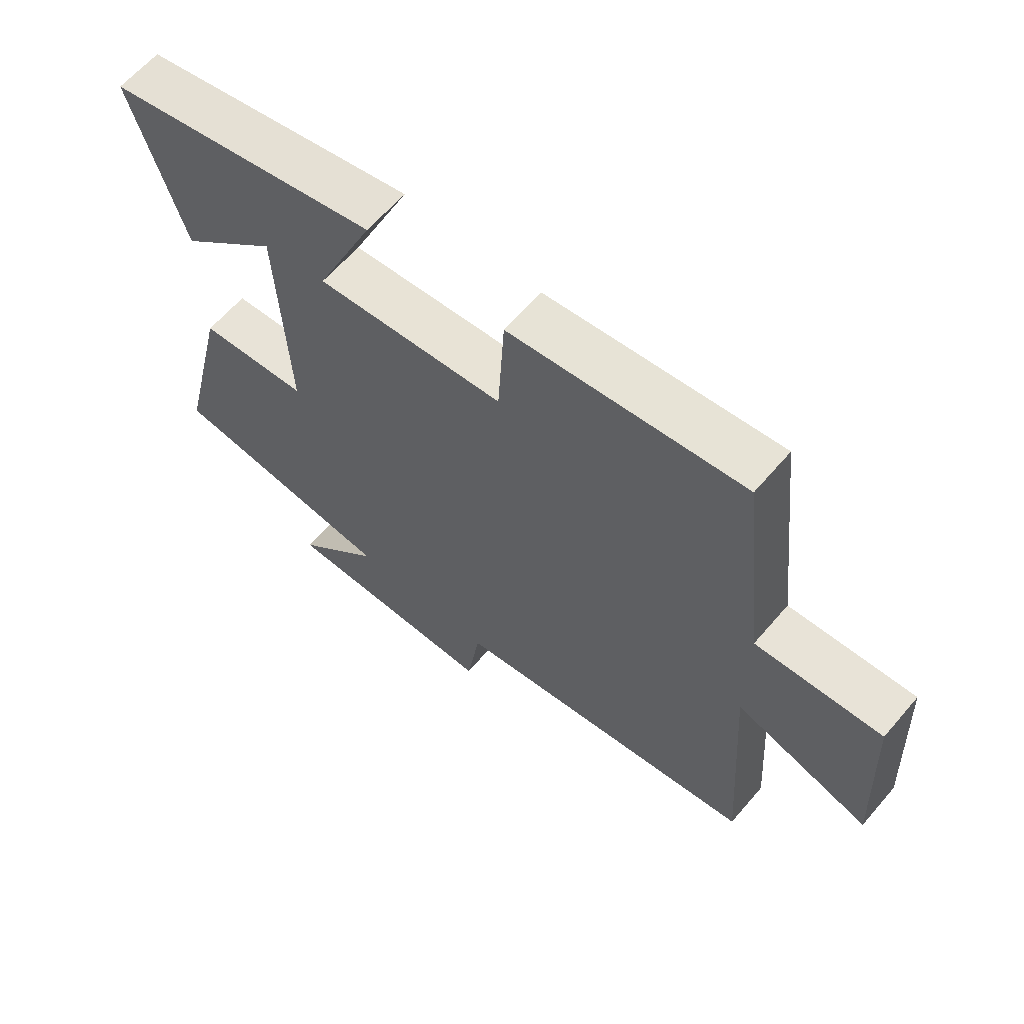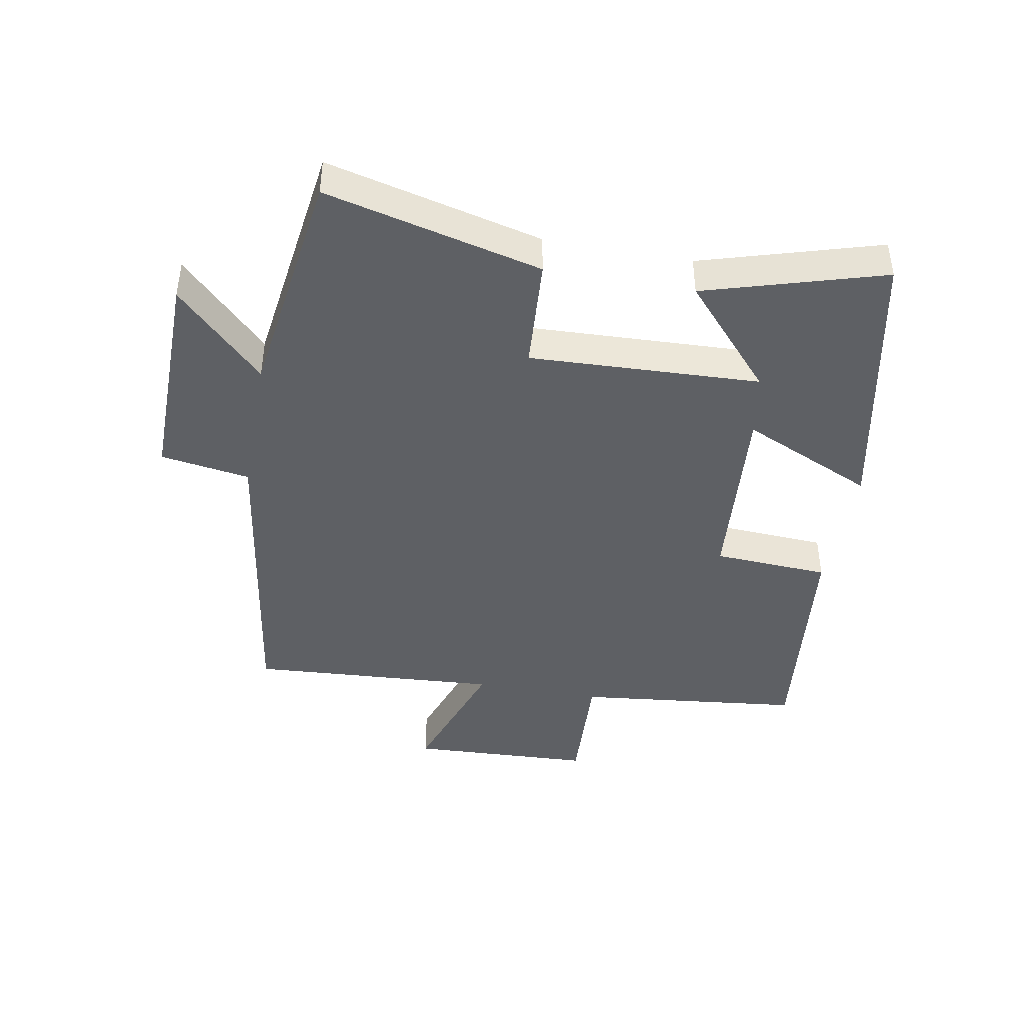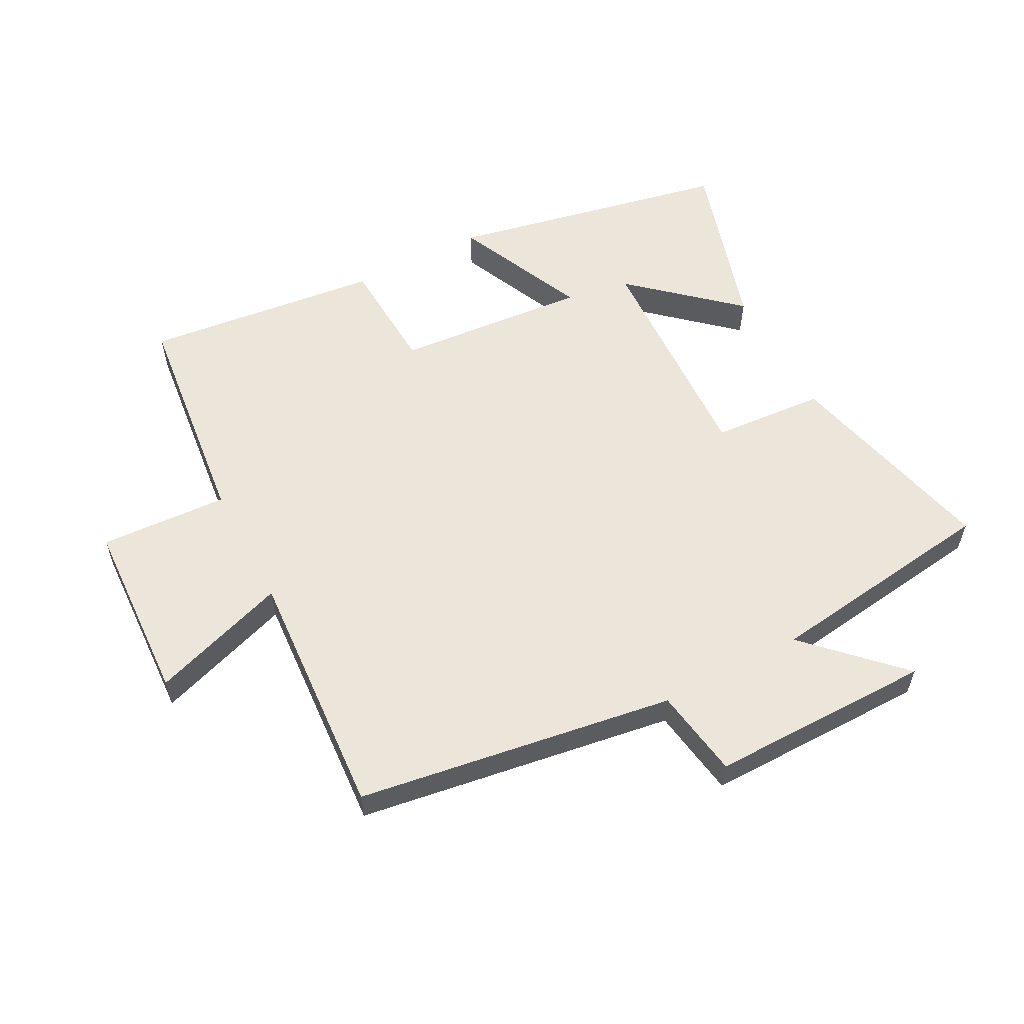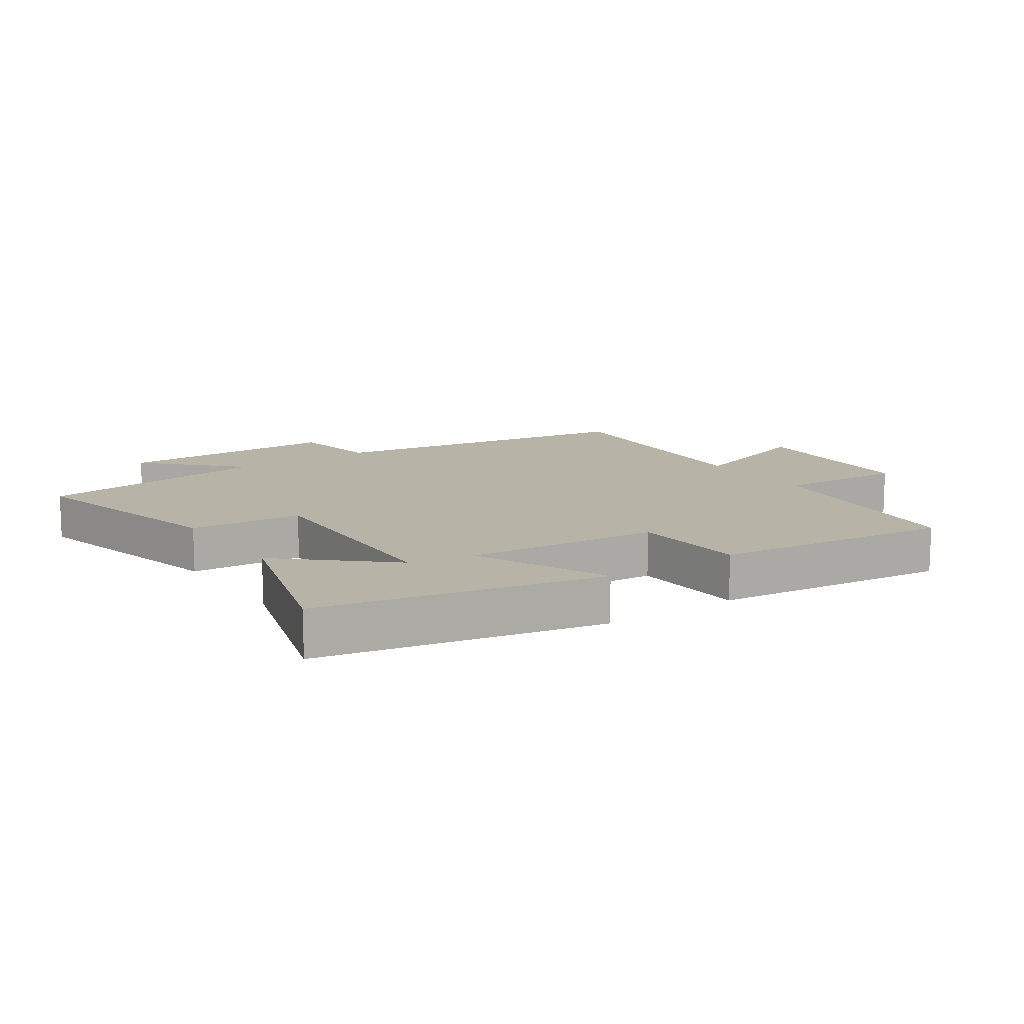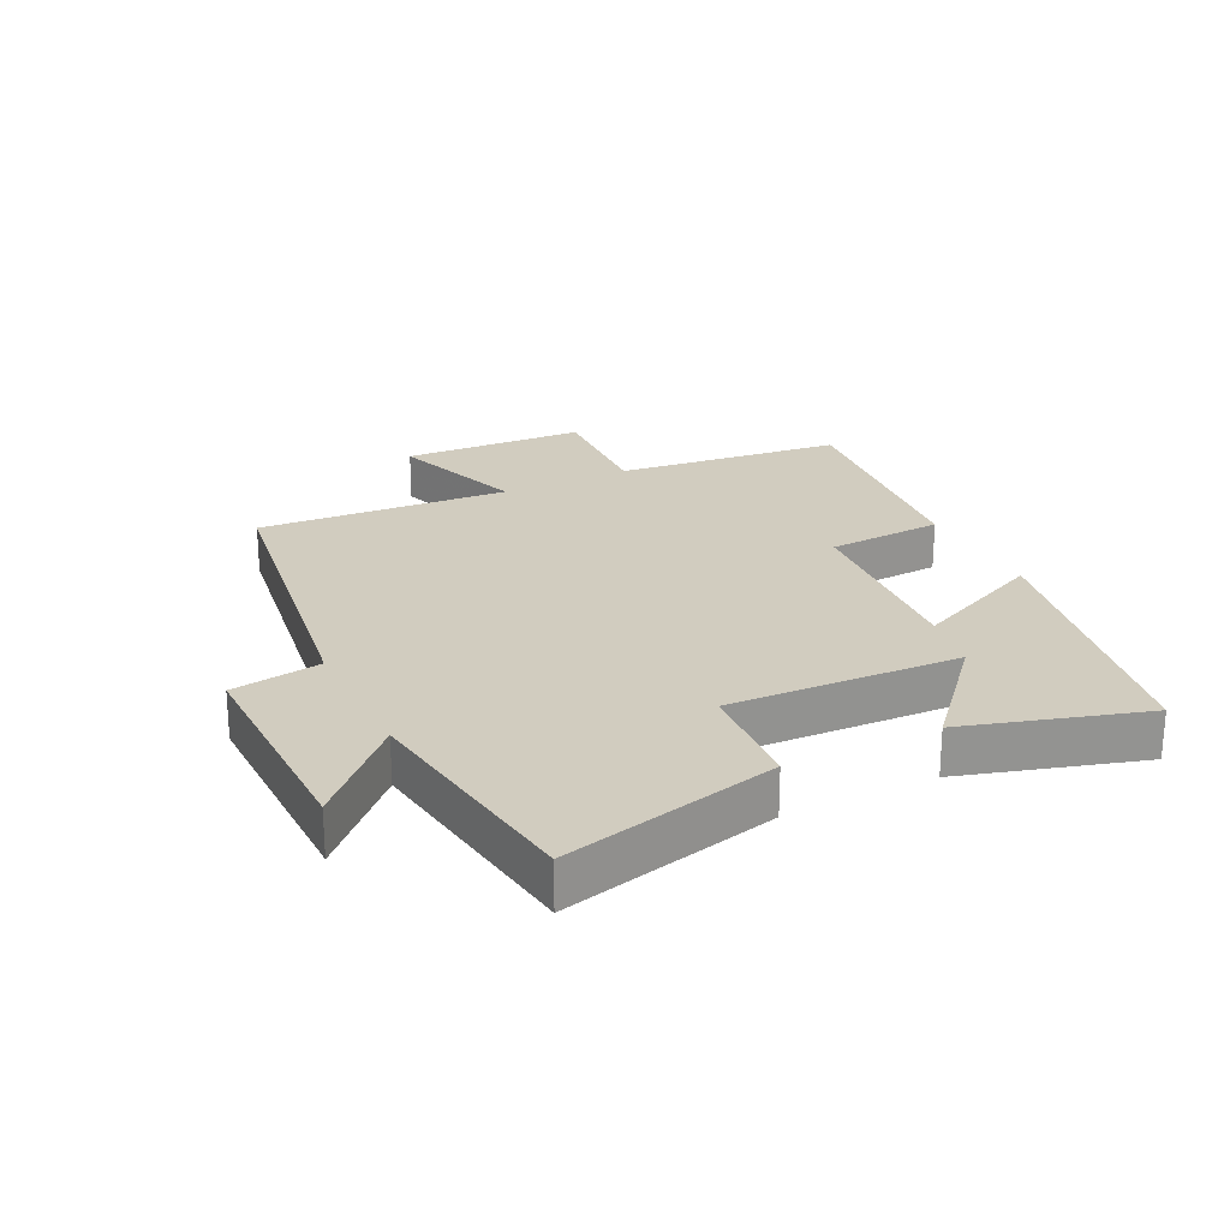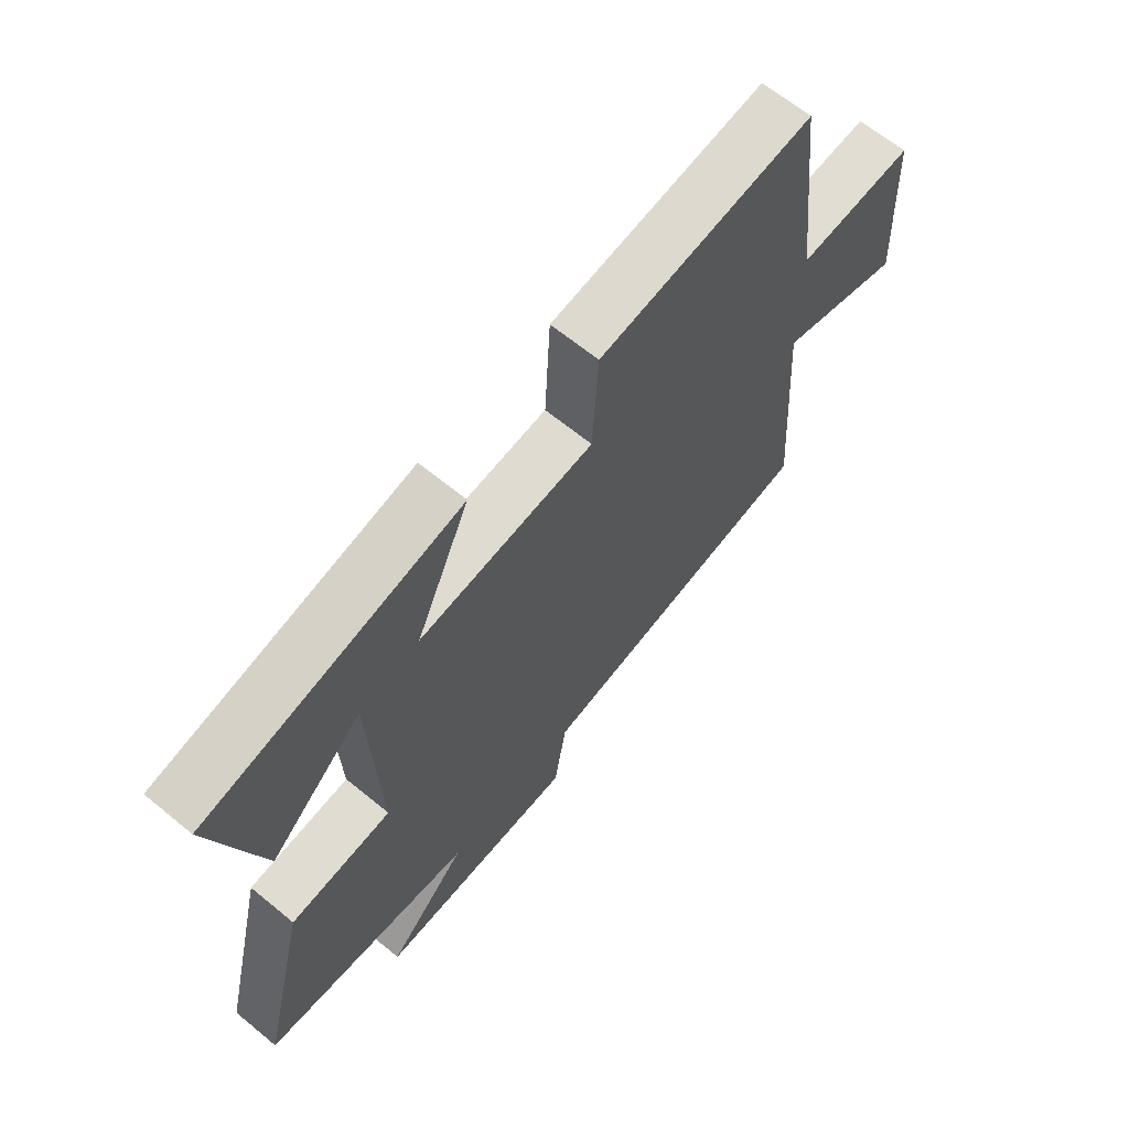
<metadata>
{"format":"obj","ext":"obj","renderer":"f3d","projection":"perspective","resolution":1024,"background":"white","views":[{"elev":62.6,"azim":40.5,"up":"+Z"},{"elev":-42.9,"azim":-100.5,"up":"+Y"},{"elev":57.1,"azim":152.1,"up":"+Y"},{"elev":12.7,"azim":-34.3,"up":"+Y"},{"elev":23.8,"azim":-116.5,"up":"+Y"},{"elev":65.0,"azim":-50.4,"up":"+Z"}]}
</metadata>
<code>
v 0.459 0.07 0.543
v 0.5 0.07 0.183
v 0.703 0.07 0.194
v 0.717 0.07 -0.098
v 0.5 0.07 -0.025
v 0.527 0.07 -0.423
v 0.025 0.07 -0.5
v 0.003 0.07 -0.642
v -0.351 0.07 -0.64
v -0.211 0.07 -0.5
v -0.583 0.07 -0.45
v -0.5 0.07 -0.108
v -0.321 0.07 -0.095
v -0.337 0.07 0.271
v -0.5 0.07 0.126
v -0.585 0.07 0.408
v -0.139 0.07 0.5
v -0.233 0.07 0.29
v 0.073 0.07 0.316
v 0.083 0.07 0.5
v 0.459 0 0.543
v 0.5 0 0.183
v 0.703 0 0.194
v 0.717 0 -0.098
v 0.5 0 -0.025
v 0.527 0 -0.423
v 0.025 0 -0.5
v 0.003 0 -0.642
v -0.351 0 -0.64
v -0.211 0 -0.5
v -0.583 0 -0.45
v -0.5 0 -0.108
v -0.321 0 -0.095
v -0.337 0 0.271
v -0.5 0 0.126
v -0.585 0 0.408
v -0.139 0 0.5
v -0.233 0 0.29
v 0.073 0 0.316
v 0.083 0 0.5
f 19 20 1 2
f 18 19 2
f 16 17 18
f 14 15 16
f 14 16 18
f 13 14 18 2
f 10 11 12 13
f 7 8 9 10
f 5 6 7 10
f 5 10 13 2
f 2 3 4 5
f 22 21 40 39
f 22 39 38
f 38 37 36
f 36 35 34
f 38 36 34
f 22 38 34 33
f 33 32 31 30
f 30 29 28 27
f 30 27 26 25
f 22 33 30 25
f 25 24 23 22
f 1 21 22 2
f 2 22 23 3
f 3 23 24 4
f 4 24 25 5
f 5 25 26 6
f 6 26 27 7
f 7 27 28 8
f 8 28 29 9
f 9 29 30 10
f 10 30 31 11
f 11 31 32 12
f 12 32 33 13
f 13 33 34 14
f 14 34 35 15
f 15 35 36 16
f 16 36 37 17
f 17 37 38 18
f 18 38 39 19
f 19 39 40 20
f 20 40 21 1

</code>
